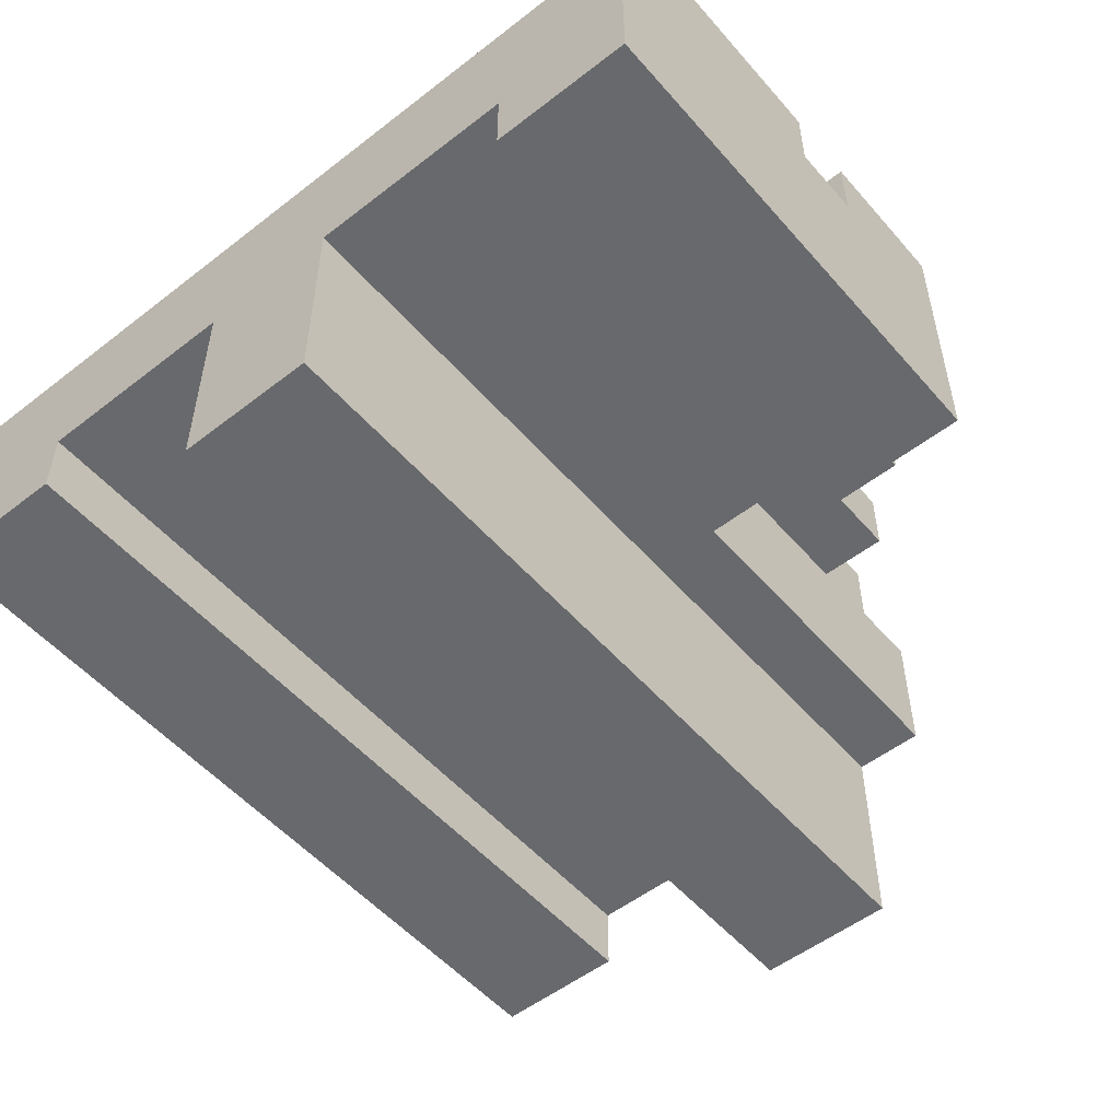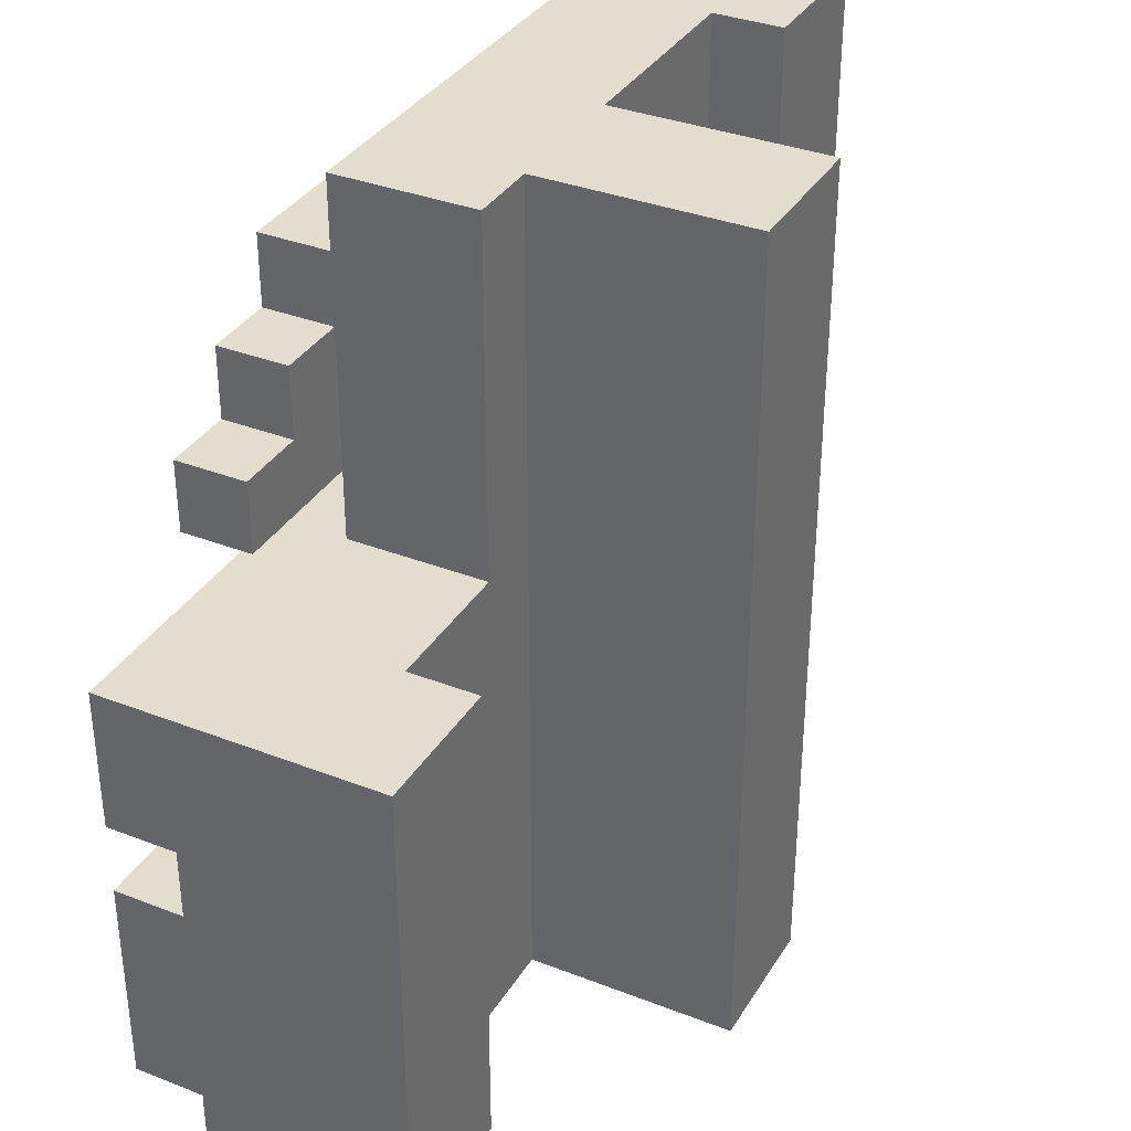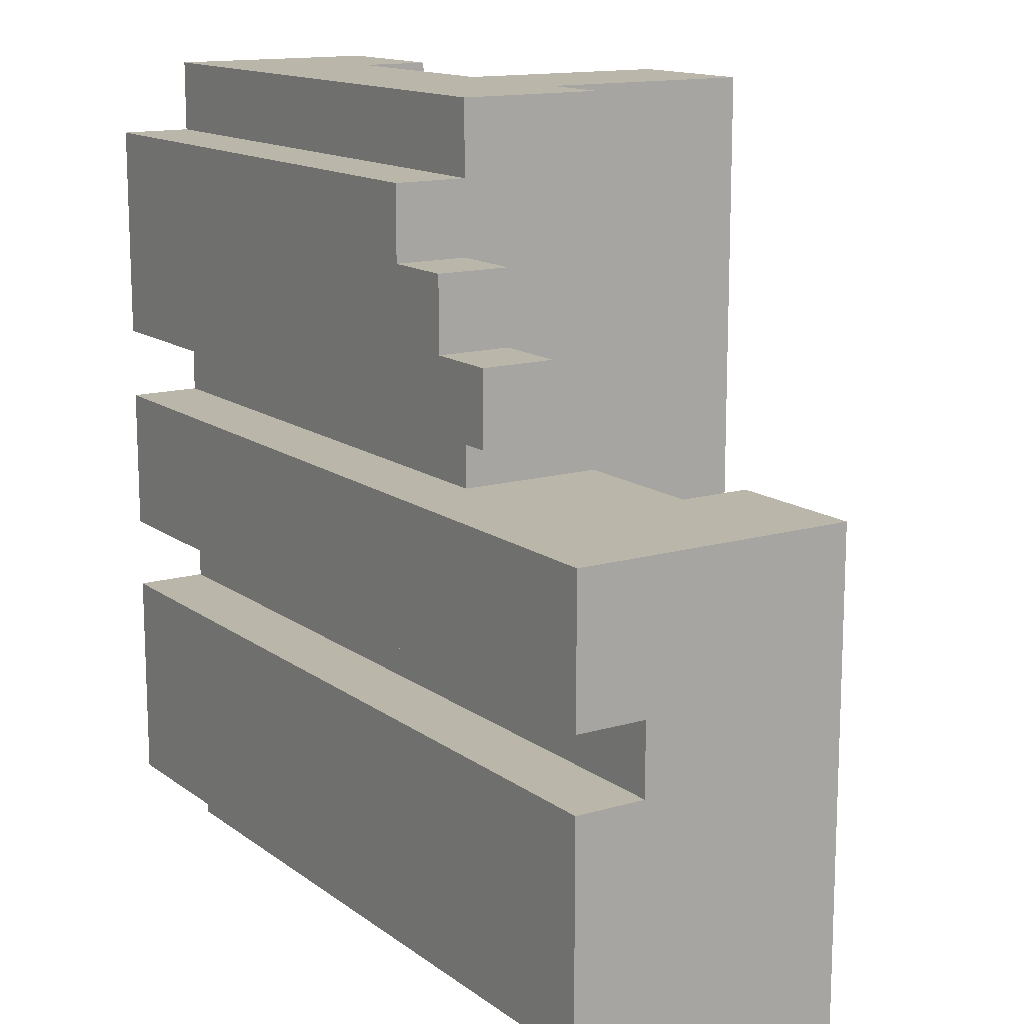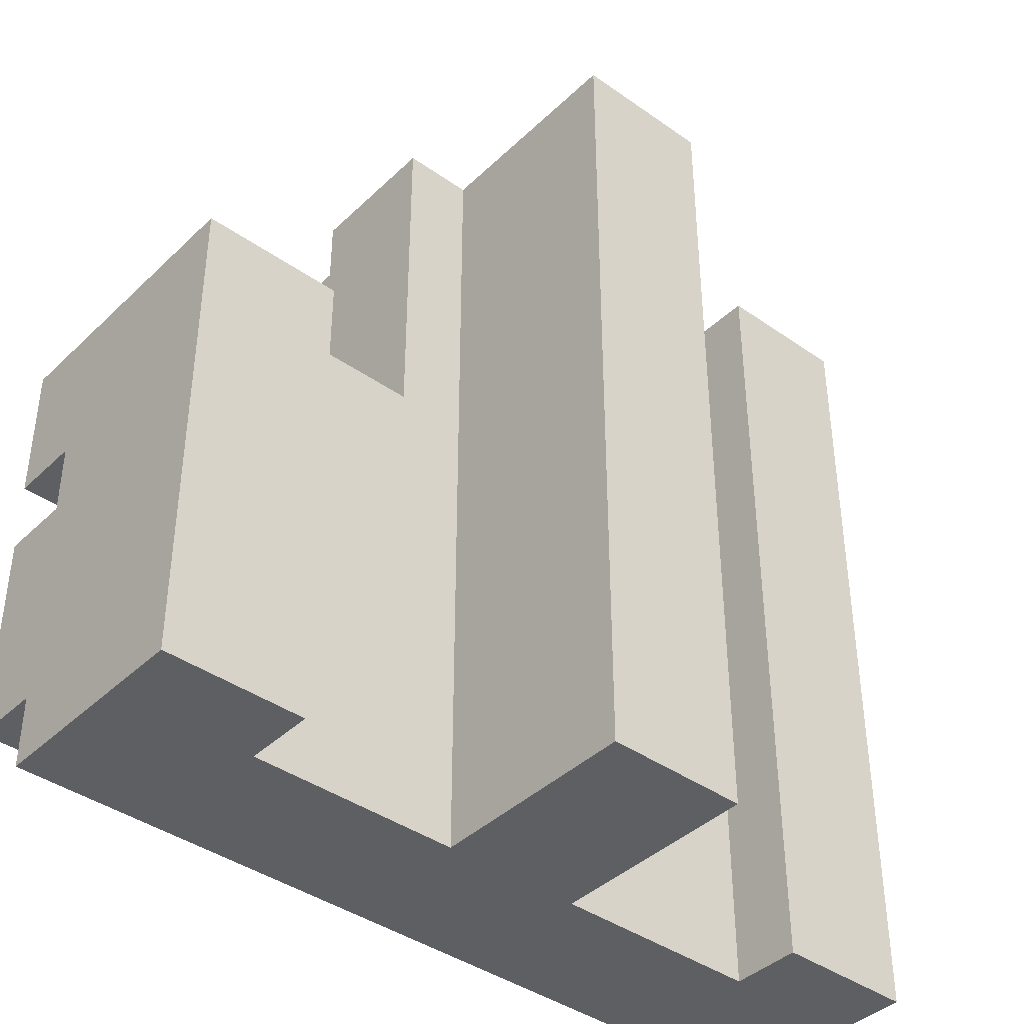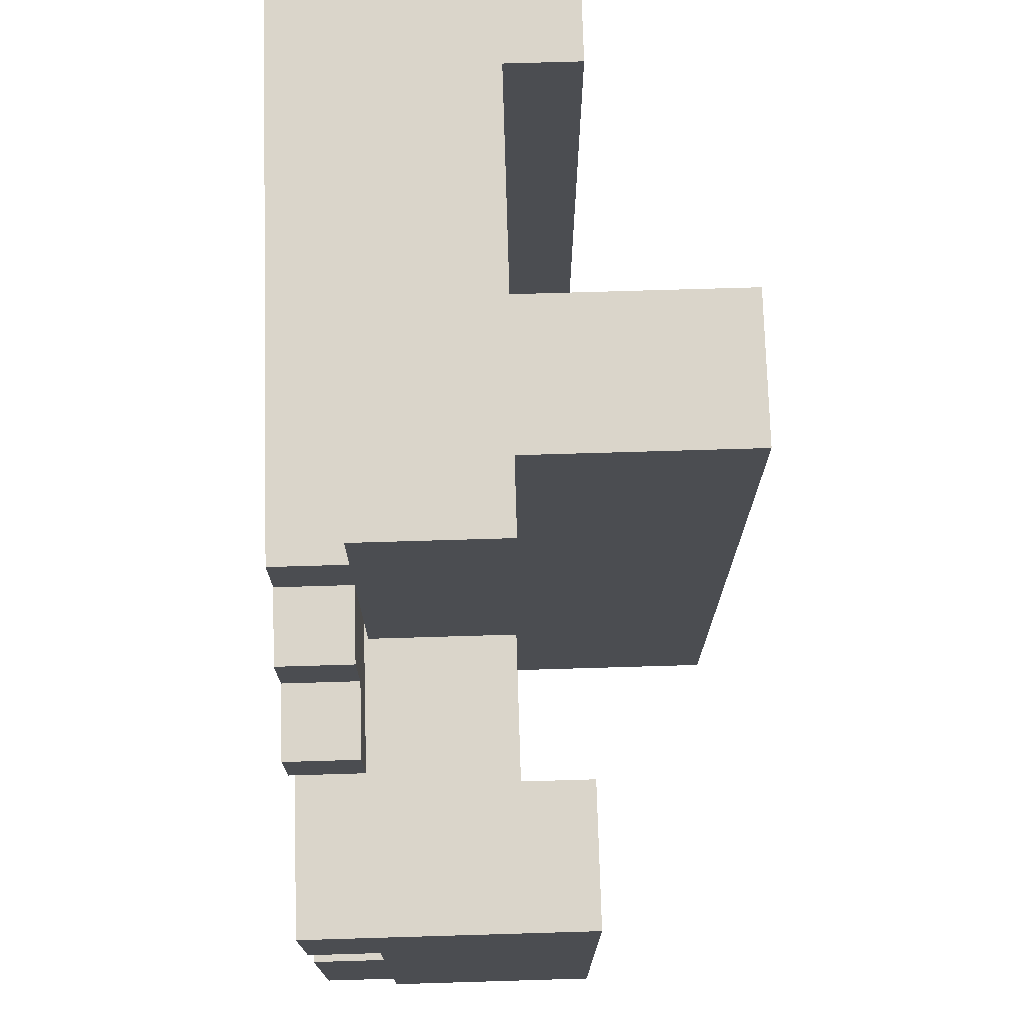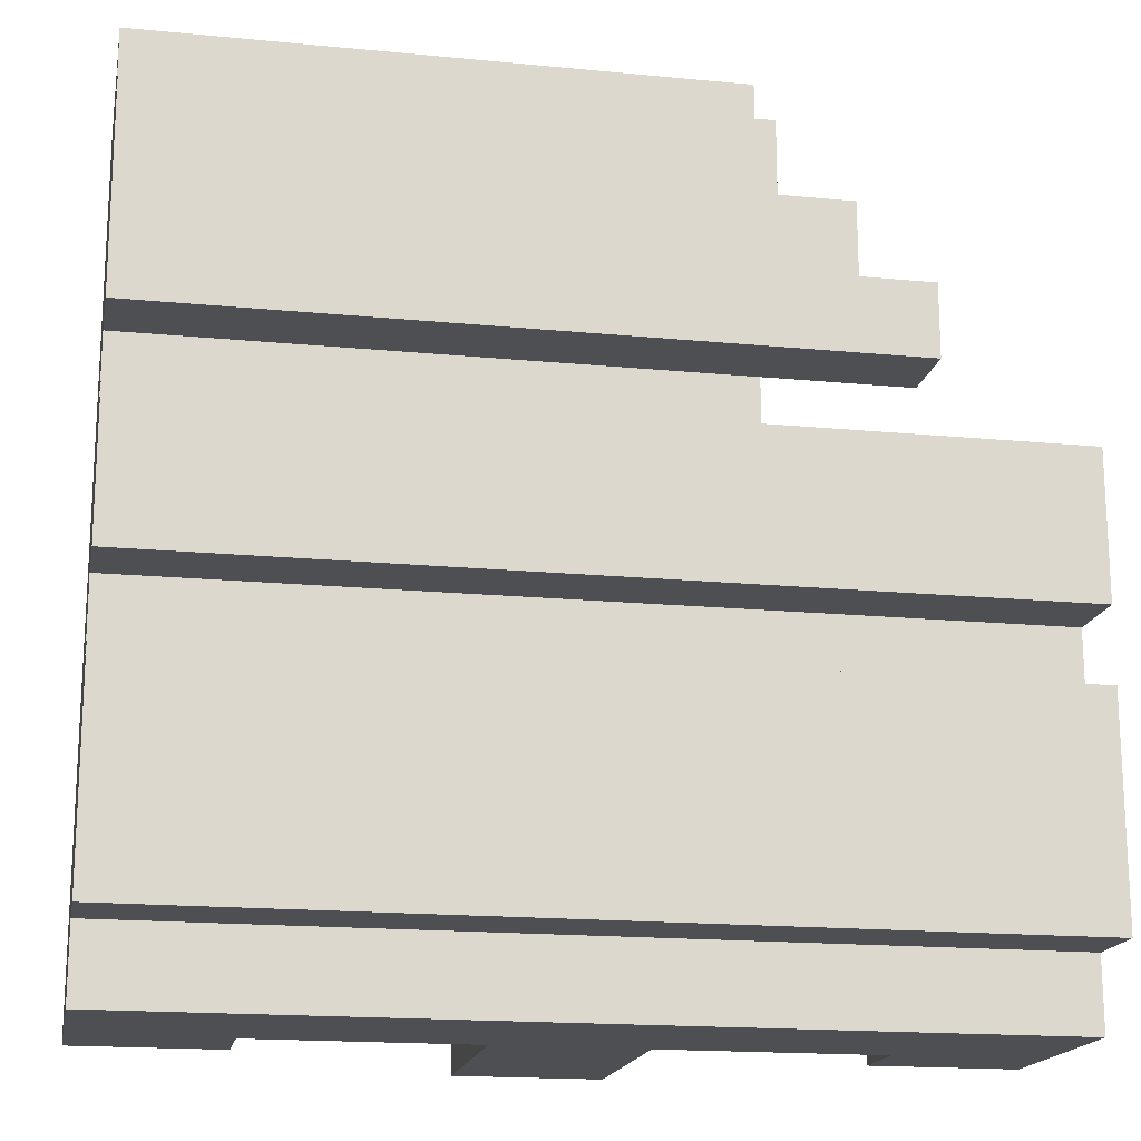
<metadata>
{"format":"obj","ext":"obj","renderer":"f3d","projection":"perspective","resolution":1024,"background":"white","views":[{"elev":-52.8,"azim":-140.2,"up":"+Y"},{"elev":35.0,"azim":-62.6,"up":"+Z"},{"elev":14.0,"azim":-122.9,"up":"+Z"},{"elev":-40.5,"azim":-40.8,"up":"+Z"},{"elev":74.3,"azim":-91.7,"up":"+Z"},{"elev":-17.5,"azim":169.2,"up":"+Z"}]}
</metadata>
<code>
v -0.75 0.25 0.125
v -0.75 0.25 -0.75
v -0.75 0.375 0.125
v -0.75 0.375 -0.75
v -0.75 0.5 0.125
v -0.75 0.5 -0.125
v -0.75 0.5 -0.25
v -0.75 0.5 -0.625
v -0.75 0.625 0.125
v -0.75 0.625 -0.125
v -0.75 0.625 -0.25
v -0.75 0.625 -0.375
v -0.75 0.625 -0.625
v -0.75 0.625 -0.75
v -0.75 0.75 0.125
v -0.75 0.75 -0.125
v -0.75 0.75 -0.25
v -0.75 0.75 -0.375
v -0.75 0.75 -0.625
v -0.5 0.625 0.375
v -0.5 0.625 0.25
v -0.5 0.75 0.375
v -0.5 0.75 0.25
v -0.375 0.625 0.5
v -0.375 0.625 0.375
v -0.375 0.75 0.5
v -0.375 0.75 0.375
v -0.25 0.375 0.75
v -0.25 0.375 0.125
v -0.25 0.5 0.625
v -0.25 0.5 0.25
v -0.25 0.5 0.125
v -0.25 0.625 0.75
v -0.25 0.625 0.625
v -0.25 0.625 0.5
v -0.25 0.625 0.25
v -0.25 0.625 0.125
v -0.25 0.75 0.625
v -0.25 0.75 0.5
v -0.125 0 0.75
v -0.125 0 -0.75
v -0.125 0.375 0.75
v -0.125 0.375 -0.125
v -0.125 0.375 -0.625
v -0.125 0.375 -0.75
v 0.5 0.25 0.75
v 0.5 0.25 -0.75
v 0.5 0.375 0.75
v 0.5 0.375 -0.125
v 0.5 0.375 -0.625
v 0.5 0.375 -0.75
v -0.5 0.25 0.125
v -0.5 0.25 -0.75
v -0.5 0.375 0.125
v -0.5 0.375 -0.125
v -0.5 0.375 -0.625
v -0.5 0.375 -0.75
v 0.125 0 0.75
v 0.125 0 -0.75
v 0.125 0.375 0.75
v 0.125 0.375 -0.125
v 0.125 0.375 -0.625
v 0.125 0.375 -0.75
v 0.75 0.25 0.75
v 0.75 0.25 -0.75
v 0.75 0.375 0.75
v 0.75 0.375 -0.75
v 0.75 0.5 0.625
v 0.75 0.5 0.25
v 0.75 0.5 0.125
v 0.75 0.5 -0.125
v 0.75 0.5 -0.25
v 0.75 0.5 -0.625
v 0.75 0.625 0.75
v 0.75 0.625 0.625
v 0.75 0.625 0.375
v 0.75 0.625 0.25
v 0.75 0.625 0.125
v 0.75 0.625 -0.125
v 0.75 0.625 -0.25
v 0.75 0.625 -0.375
v 0.75 0.625 -0.625
v 0.75 0.625 -0.75
v 0.75 0.75 0.625
v 0.75 0.75 0.375
v 0.75 0.75 0.25
v 0.75 0.75 0.125
v 0.75 0.75 -0.125
v 0.75 0.75 -0.25
v 0.75 0.75 -0.375
v 0.75 0.75 -0.625
v -0.25 0.375 0.75
v -0.25 0.625 0.75
v -0.125 0 0.75
v -0.125 0.375 0.75
v 0.125 0 0.75
v 0.125 0.375 0.75
v 0.5 0.25 0.75
v 0.5 0.375 0.75
v 0.5 0.5 0.75
v 0.625 0.375 0.75
v 0.625 0.5 0.75
v 0.75 0.25 0.75
v 0.75 0.375 0.75
v 0.75 0.625 0.75
v -0.25 0.625 0.625
v -0.25 0.75 0.625
v 0 0.625 0.625
v 0 0.75 0.625
v 0.75 0.625 0.625
v 0.75 0.75 0.625
v -0.375 0.625 0.5
v -0.375 0.75 0.5
v -0.25 0.625 0.5
v -0.25 0.75 0.5
v -0.5 0.625 0.375
v -0.5 0.75 0.375
v -0.375 0.625 0.375
v -0.375 0.75 0.375
v -0.75 0.25 0.125
v -0.75 0.375 0.125
v -0.75 0.5 0.125
v -0.75 0.625 0.125
v -0.75 0.75 0.125
v -0.625 0.625 0.125
v -0.625 0.75 0.125
v -0.5 0.25 0.125
v -0.5 0.375 0.125
v -0.25 0.375 0.125
v -0.25 0.5 0.125
v -0.25 0.625 0.125
v 0.75 0.625 0.125
v 0.75 0.75 0.125
v -0.75 0.625 -0.25
v -0.75 0.75 -0.25
v 0.25 0.625 -0.25
v 0.25 0.75 -0.25
v 0.75 0.625 -0.25
v 0.75 0.75 -0.25
v -0.5 0.625 0.25
v -0.5 0.75 0.25
v -0.25 0.625 0.25
v 0.25 0.625 0.25
v 0.25 0.75 0.25
v 0.75 0.625 0.25
v 0.75 0.75 0.25
v -0.75 0.625 -0.125
v -0.75 0.75 -0.125
v 0 0.625 -0.125
v 0 0.75 -0.125
v 0.75 0.625 -0.125
v 0.75 0.75 -0.125
v -0.75 0.625 -0.625
v -0.75 0.75 -0.625
v -0.375 0.625 -0.625
v -0.375 0.75 -0.625
v 0.75 0.625 -0.625
v 0.75 0.75 -0.625
v -0.75 0.25 -0.75
v -0.75 0.375 -0.75
v -0.75 0.625 -0.75
v -0.625 0.375 -0.75
v -0.625 0.5 -0.75
v -0.5 0.25 -0.75
v -0.5 0.375 -0.75
v -0.5 0.5 -0.75
v -0.125 0 -0.75
v -0.125 0.375 -0.75
v 0.125 0 -0.75
v 0.125 0.375 -0.75
v 0.5 0.25 -0.75
v 0.5 0.375 -0.75
v 0.5 0.5 -0.75
v 0.625 0.375 -0.75
v 0.625 0.5 -0.75
v 0.75 0.25 -0.75
v 0.75 0.375 -0.75
v 0.75 0.625 -0.75
v -0.125 0 0.75
v 0.125 0 0.75
v -0.125 0 -0.75
v 0.125 0 -0.75
v 0.5 0.25 0.75
v 0.75 0.25 0.75
v -0.75 0.25 0.125
v -0.5 0.25 0.125
v -0.75 0.25 -0.75
v -0.5 0.25 -0.75
v 0.5 0.25 -0.75
v 0.75 0.25 -0.75
v -0.25 0.375 0.75
v -0.125 0.375 0.75
v 0.125 0.375 0.75
v 0.5 0.375 0.75
v -0.5 0.375 0.125
v -0.25 0.375 0.125
v -0.5 0.375 -0.125
v -0.125 0.375 -0.125
v 0.125 0.375 -0.125
v 0.5 0.375 -0.125
v -0.5 0.375 -0.625
v -0.125 0.375 -0.625
v 0.125 0.375 -0.625
v 0.5 0.375 -0.625
v -0.5 0.375 -0.75
v -0.125 0.375 -0.75
v 0.125 0.375 -0.75
v 0.5 0.375 -0.75
v -0.375 0.625 0.5
v -0.25 0.625 0.5
v -0.5 0.625 0.375
v -0.375 0.625 0.375
v -0.5 0.625 0.25
v -0.25 0.625 0.25
v -0.25 0.625 0.75
v 0.75 0.625 0.75
v -0.25 0.625 0.625
v 0 0.625 0.625
v 0.75 0.625 0.625
v -0.25 0.625 0.25
v 0.25 0.625 0.25
v 0.75 0.625 0.25
v -0.25 0.625 0.125
v 0.75 0.625 0.125
v -0.75 0.625 -0.125
v 0 0.625 -0.125
v 0.75 0.625 -0.125
v -0.75 0.625 -0.25
v 0.25 0.625 -0.25
v 0.75 0.625 -0.25
v -0.75 0.625 -0.625
v -0.375 0.625 -0.625
v 0.75 0.625 -0.625
v -0.75 0.625 -0.75
v 0.75 0.625 -0.75
v -0.25 0.75 0.625
v 0 0.75 0.625
v 0.75 0.75 0.625
v -0.375 0.75 0.5
v -0.25 0.75 0.5
v 0 0.75 0.5
v -0.5 0.75 0.375
v -0.375 0.75 0.375
v 0.25 0.75 0.375
v 0.75 0.75 0.375
v -0.5 0.75 0.25
v 0.25 0.75 0.25
v 0.75 0.75 0.25
v -0.75 0.75 0.125
v -0.625 0.75 0.125
v 0.75 0.75 0.125
v -0.625 0.75 -0
v 0 0.75 -0
v -0.75 0.75 -0.125
v 0 0.75 -0.125
v 0.75 0.75 -0.125
v -0.75 0.75 -0.25
v 0.25 0.75 -0.25
v 0.75 0.75 -0.25
v -0.75 0.75 -0.375
v -0.625 0.75 -0.375
v 0.25 0.75 -0.375
v 0.75 0.75 -0.375
v -0.625 0.75 -0.5
v -0.375 0.75 -0.5
v -0.75 0.75 -0.625
v -0.375 0.75 -0.625
v 0.75 0.75 -0.625
f 3 2 1
f 4 2 3
f 5 4 3
f 6 4 5
f 7 4 6
f 8 4 7
f 9 6 5
f 10 7 6
f 10 6 9
f 11 8 7
f 11 7 10
f 12 8 11
f 13 4 8
f 13 8 12
f 14 4 13
f 15 10 9
f 16 10 15
f 17 12 11
f 18 13 12
f 18 12 17
f 19 13 18
f 22 21 20
f 23 21 22
f 26 25 24
f 27 25 26
f 30 29 28
f 31 29 30
f 32 29 31
f 33 30 28
f 34 31 30
f 34 30 33
f 35 31 34
f 36 32 31
f 36 31 35
f 37 32 36
f 38 35 34
f 39 35 38
f 42 41 40
f 43 41 42
f 44 41 43
f 45 41 44
f 48 47 46
f 49 47 48
f 50 47 49
f 51 47 50
f 52 53 54
f 54 53 55
f 55 53 56
f 56 53 57
f 58 59 60
f 60 59 61
f 61 59 62
f 62 59 63
f 64 65 66
f 66 65 67
f 66 67 68
f 68 67 69
f 69 67 70
f 70 67 71
f 71 67 72
f 72 67 73
f 66 68 74
f 68 69 75
f 74 68 75
f 75 69 76
f 69 70 77
f 76 69 77
f 70 71 78
f 77 70 78
f 71 72 79
f 78 71 79
f 72 73 80
f 79 72 80
f 80 73 81
f 73 67 82
f 81 73 82
f 82 67 83
f 75 76 84
f 76 77 85
f 84 76 85
f 85 77 86
f 78 79 87
f 87 79 88
f 80 81 89
f 81 82 90
f 89 81 90
f 90 82 91
f 95 93 92
f 96 95 94
f 97 93 95
f 97 95 96
f 99 93 97
f 100 93 99
f 101 99 98
f 101 100 99
f 102 93 100
f 102 100 101
f 103 101 98
f 104 102 101
f 104 101 103
f 105 93 102
f 105 102 104
f 108 107 106
f 109 107 108
f 110 109 108
f 111 109 110
f 114 113 112
f 115 113 114
f 118 117 116
f 119 117 118
f 125 123 122
f 125 124 123
f 126 124 125
f 127 121 120
f 128 122 121
f 128 121 127
f 129 122 128
f 130 125 122
f 130 122 129
f 130 126 125
f 131 126 130
f 132 126 131
f 133 126 132
f 136 135 134
f 137 135 136
f 138 137 136
f 139 137 138
f 140 141 142
f 142 141 143
f 143 141 144
f 143 144 145
f 145 144 146
f 147 148 149
f 149 148 150
f 149 150 151
f 151 150 152
f 153 154 155
f 155 154 156
f 155 156 157
f 157 156 158
f 159 160 162
f 160 161 162
f 162 161 163
f 159 162 164
f 162 163 164
f 164 163 165
f 163 161 166
f 165 163 166
f 165 166 168
f 167 168 169
f 168 166 170
f 169 168 170
f 170 166 172
f 166 161 173
f 172 166 173
f 171 172 174
f 172 173 174
f 173 161 175
f 174 173 175
f 171 174 176
f 174 175 177
f 176 174 177
f 175 161 178
f 177 175 178
f 181 180 179
f 182 180 181
f 187 186 185
f 188 186 187
f 189 184 183
f 190 184 189
f 196 192 191
f 197 196 195
f 198 192 196
f 198 196 197
f 199 194 193
f 200 194 199
f 201 198 197
f 202 198 201
f 203 200 199
f 204 200 203
f 205 202 201
f 206 202 205
f 207 204 203
f 208 204 207
f 212 210 209
f 213 212 211
f 214 210 212
f 214 212 213
f 215 216 217
f 217 216 218
f 218 216 219
f 220 221 223
f 221 222 223
f 223 222 224
f 225 226 228
f 226 227 228
f 228 227 229
f 229 227 230
f 231 232 234
f 232 233 234
f 234 233 235
f 236 237 240
f 237 238 241
f 240 237 241
f 239 240 243
f 240 241 243
f 241 238 244
f 243 241 244
f 244 238 245
f 242 243 246
f 243 244 246
f 244 245 247
f 246 244 247
f 247 245 248
f 249 250 252
f 250 251 252
f 252 251 253
f 249 252 254
f 252 253 254
f 253 251 255
f 254 253 255
f 255 251 256
f 257 258 260
f 260 258 261
f 258 259 262
f 261 258 262
f 262 259 263
f 260 261 264
f 261 262 264
f 262 263 264
f 264 263 265
f 260 264 266
f 264 265 266
f 265 263 267
f 266 265 267
f 267 263 268

</code>
